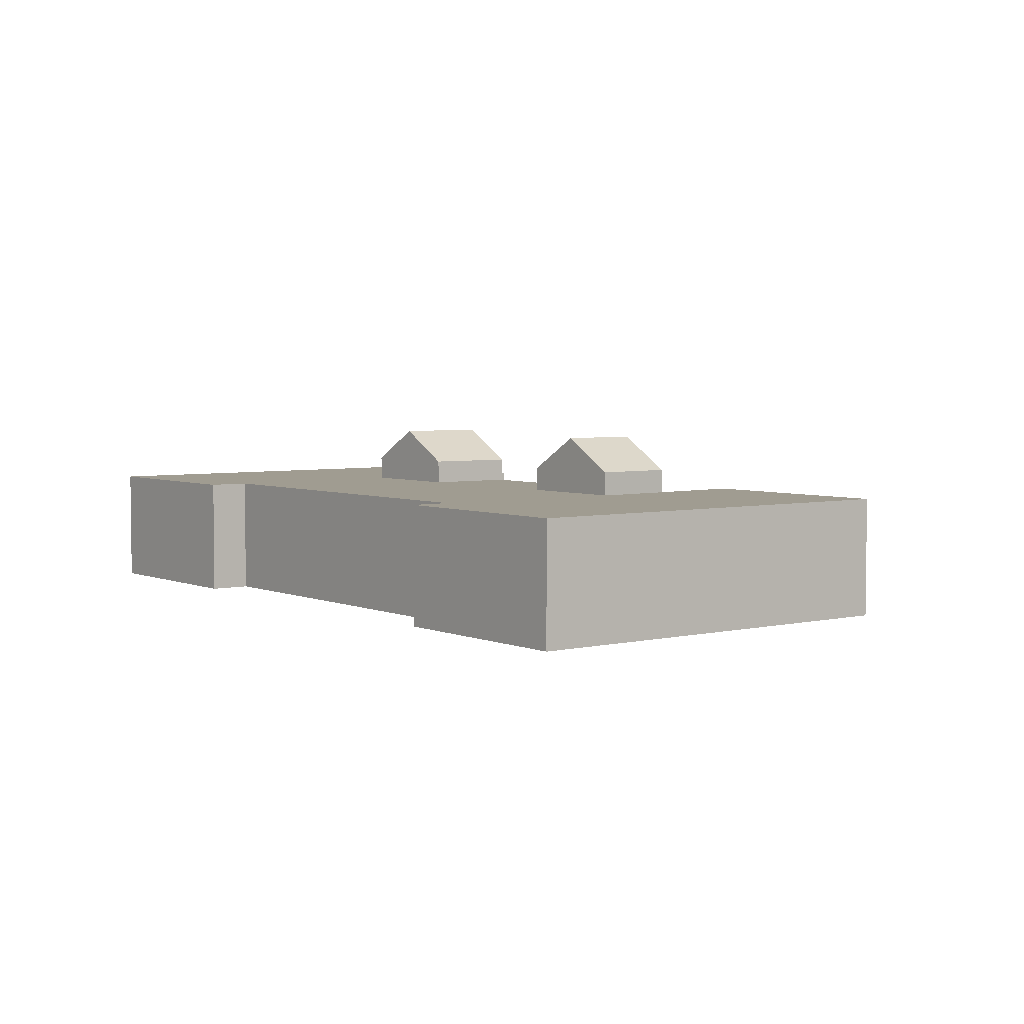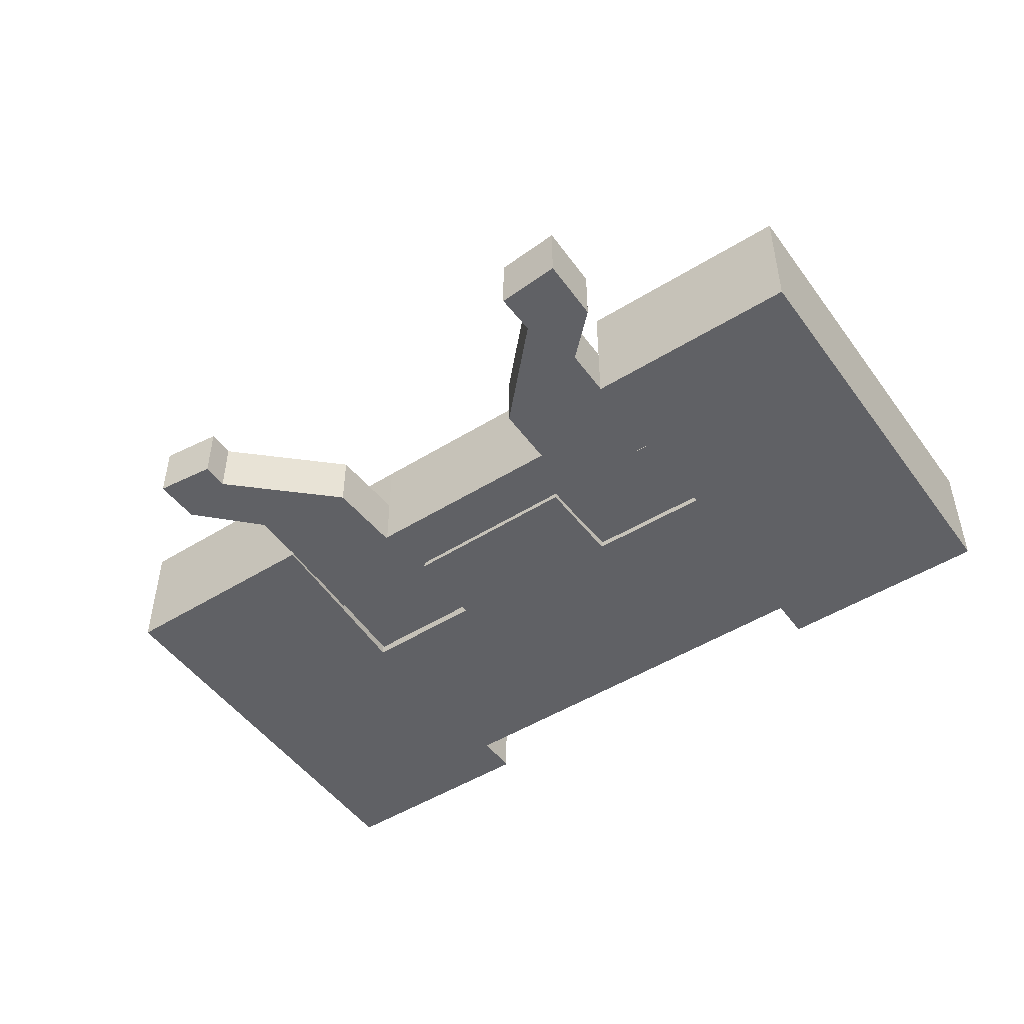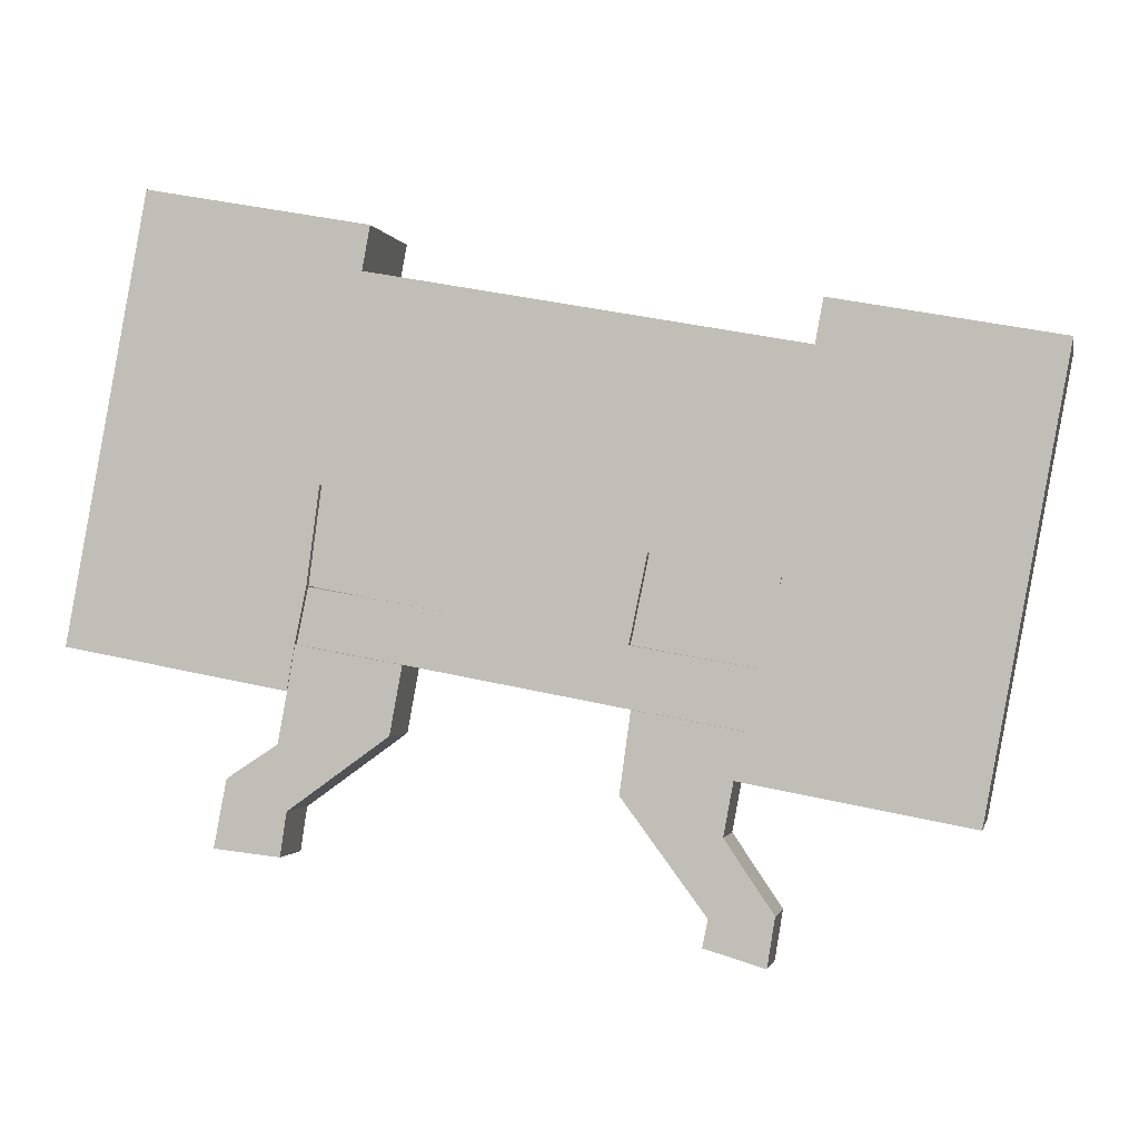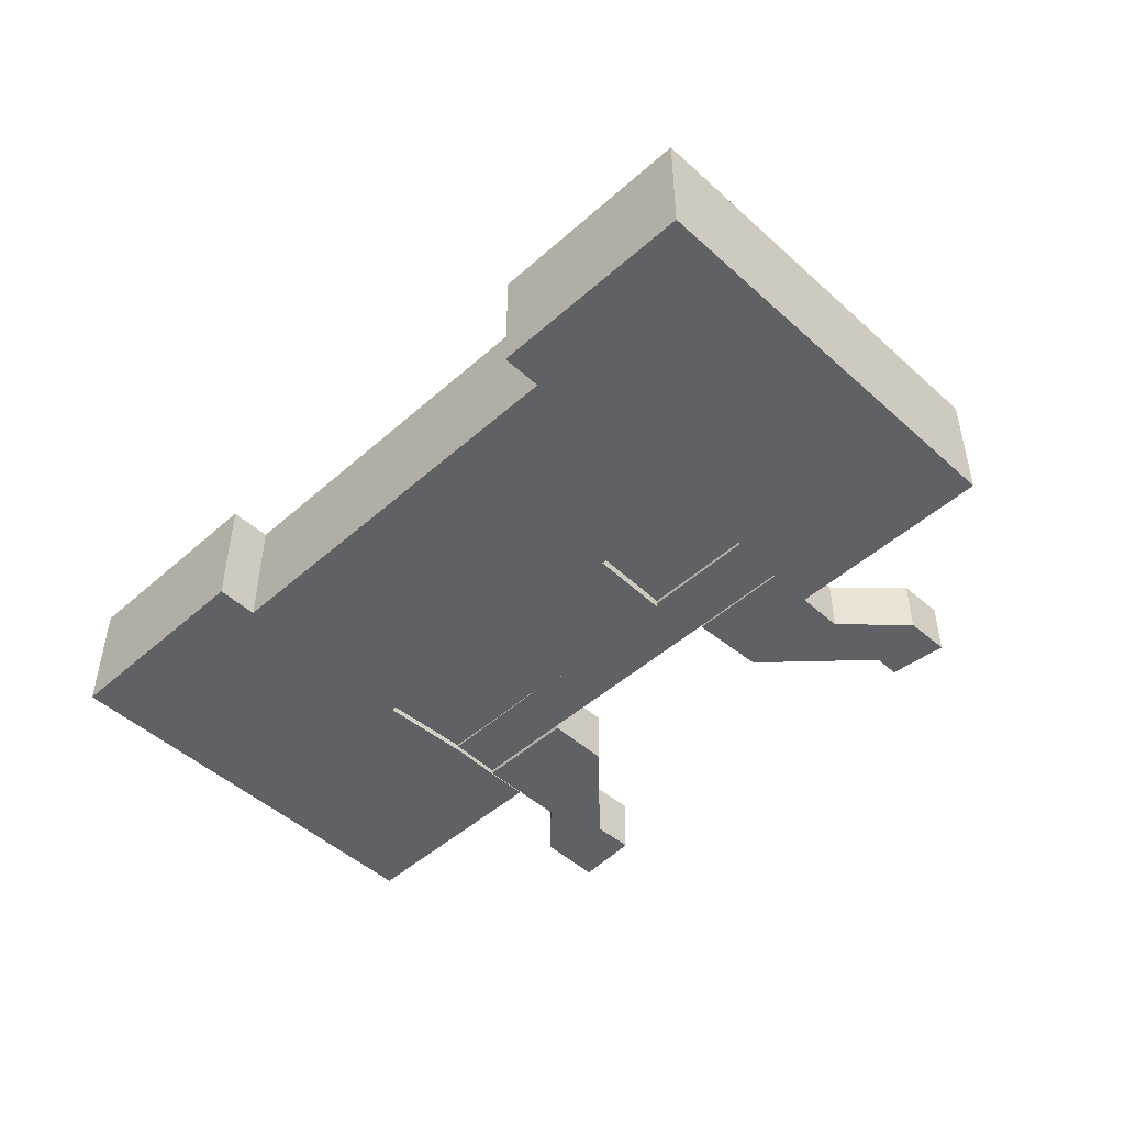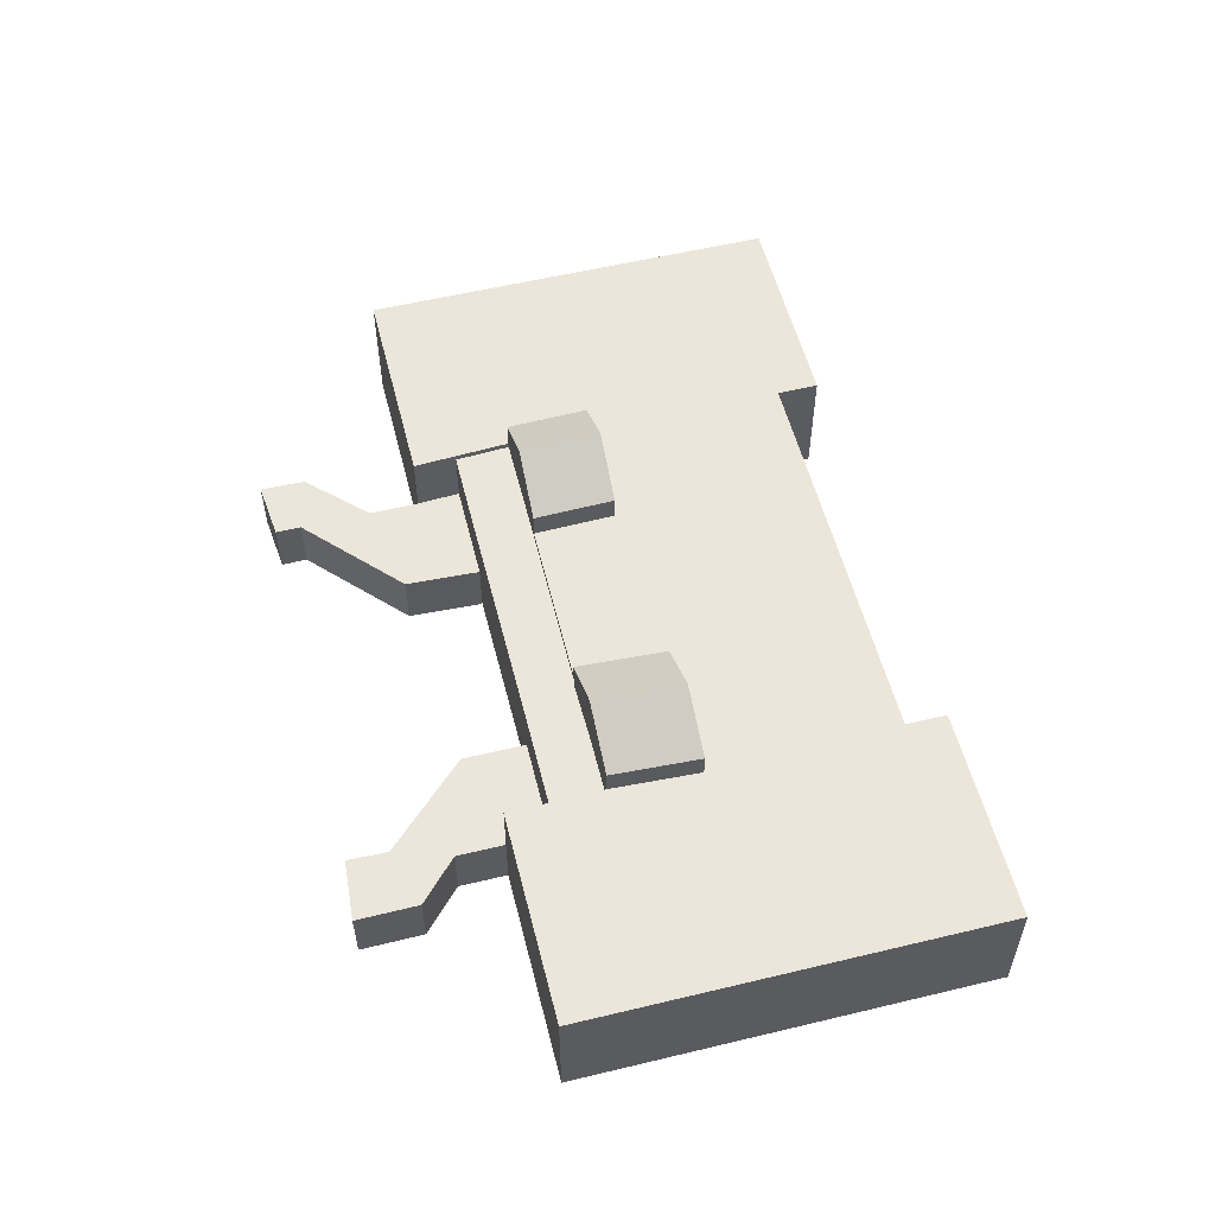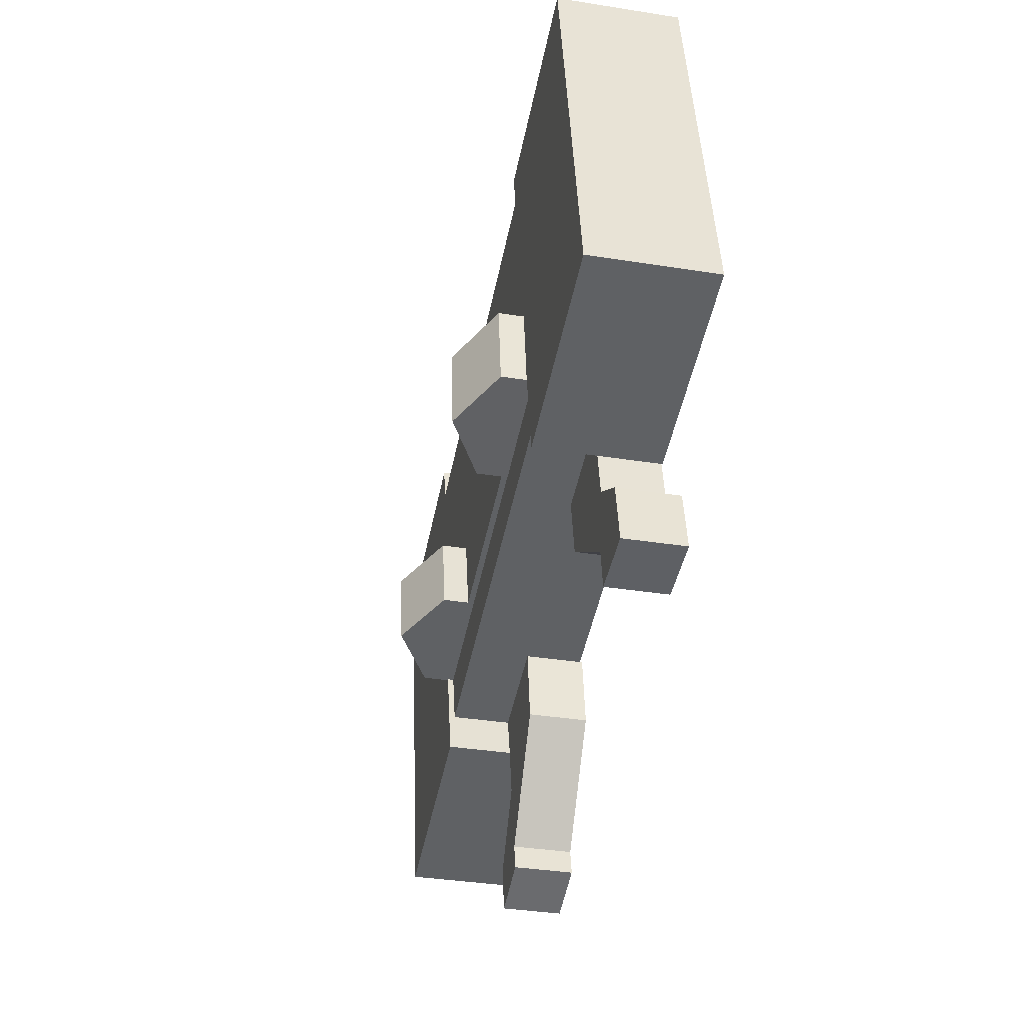
<metadata>
{"format":"obj","ext":"obj","renderer":"f3d","projection":"perspective","resolution":1024,"background":"white","views":[{"elev":4.3,"azim":63.2,"up":"+Y"},{"elev":-49.1,"azim":-135.0,"up":"+Y"},{"elev":-1.0,"azim":11.8,"up":"+Z"},{"elev":-48.3,"azim":55.2,"up":"+Y"},{"elev":55.5,"azim":-93.7,"up":"+Y"},{"elev":-37.1,"azim":-101.5,"up":"+Z"}]}
</metadata>
<code>
v  37.79 7.91 3.612
v  31.11 -2.949e-16 4.816
v  37.79 -2.212e-16 3.612
v  31.11 7.91 4.816
v  34.45 9.91 4.214
v  30.15 -1.057e-17 0.1726
v  30.15 7.91 0.1723
v  36.82 6.314e-17 -1.031
v  36.82 7.91 -1.031
v  33.48 9.91 -0.4296
v  20.77 7.91 7.056
v  13.94 -0.14 8.395
v  20.77 -0.14 7.057
v  13.94 7.91 8.394
v  17.36 9.91 7.725
v  13.24 -0.14 3.196
v  13.24 7.91 3.195
v  20.08 -0.14 1.858
v  20.08 7.91 1.857
v  16.66 9.91 2.526
v  13.24 6.164 3.129
v  12.62 -0.2 0.1547
v  13.24 -0.2 3.129
v  12.62 6.164 0.1545
v  36.75 -0.2 -1.002
v  36.75 6.164 -1.003
v  36 -0.2 -4.114
v  36 6.164 -4.114
v  30.22 6.164 -3.074
v  30.22 -0.2 -3.074
v  18.36 6.164 -0.8802
v  18.36 -0.2 -0.88
v  34.89 -0.33 -9.403
v  35.42 2.922 -6.55
v  35.42 -0.33 -6.55
v  34.89 2.922 -9.403
v  37.48 -0.33 -13.25
v  37.48 2.922 -13.25
v  37.07 -0.33 -15.86
v  37.07 2.922 -15.86
v  33.83 2.922 -14.91
v  33.83 -0.33 -14.91
v  34.12 2.922 -13.46
v  34.12 -0.33 -13.46
v  31.53 2.922 -9.968
v  31.53 -0.33 -9.968
v  29.63 2.922 -7.395
v  29.63 -0.33 -7.395
v  30.22 2.922 -3.074
v  30.22 -0.33 -3.074
v  36 -0.33 -4.114
v  36 2.922 -4.114
v  17.68 -0.45 -4.52
v  18.36 2.984 -0.8801
v  18.36 -0.45 -0.88
v  17.68 2.984 -4.521
v  15.2 -0.45 -6.301
v  15.2 2.984 -6.301
v  12.18 -0.45 -8.469
v  12.18 2.984 -8.469
v  11.82 -0.45 -10.84
v  11.82 2.984 -10.84
v  8.219 2.984 -10.45
v  8.219 -0.45 -10.45
v  8.783 2.984 -7.502
v  8.783 -0.45 -7.502
v  8.914 2.984 -6.818
v  8.914 -0.45 -6.818
v  11.69 -0.45 -5.01
v  11.69 2.984 -5.01
v  12.2 2.984 -2.256
v  12.2 -0.45 -2.256
v  12.62 2.984 0.1546
v  12.62 -0.45 0.1547
v  20.02 6.494 1.936
v  30.14 -0.51 0.1581
v  20.02 -0.51 1.936
v  30.14 6.494 0.1578
v  20.84 6.494 7.044
v  20.84 -0.51 7.044
v  13.94 6.494 8.394
v  13.94 -0.51 8.395
v  13.24 -0.51 3.129
v  13.24 6.494 3.129
v  12.62 -0.51 0.1547
v  12.62 6.494 0.1545
v  12.2 -0.51 -2.256
v  12.2 6.494 -2.256
v  0.0001494 6.494 -0.0002213
v  0 -0.51 -3.123e-17
v  4.439 6.494 24
v  4.439 -0.51 24.01
v  16.64 -0.51 21.75
v  16.64 6.494 21.75
v  16.2 -0.51 19.39
v  16.2 6.494 19.39
v  39.52 -0.51 15.08
v  39.52 6.494 15.08
v  39.96 6.494 17.44
v  39.96 -0.51 17.44
v  52.06 -0.51 15.2
v  52.06 6.494 15.2
v  47.62 -0.51 -8.806
v  47.62 6.494 -8.806
v  35.42 6.494 -6.55
v  35.42 -0.51 -6.55
v  36 6.494 -4.114
v  36 -0.51 -4.114
v  36.75 6.494 -1.003
v  36.75 -0.51 -1.002
v  37.87 6.494 3.598
v  37.87 -0.51 3.598
v  31.11 6.494 4.816
v  31.11 -0.51 4.816
g defaultobject
f 1 2 3
f 2 1 4
f 4 1 5
f 4 6 2
f 6 4 7
f 7 8 6
f 8 7 9
f 9 7 10
f 8 1 3
f 1 8 9
f 11 12 13
f 12 11 14
f 14 11 15
f 14 16 12
f 16 14 17
f 17 18 16
f 18 17 19
f 19 17 20
f 18 11 13
f 11 18 19
f 21 22 23
f 22 21 24
f 25 21 23
f 21 25 26
f 27 26 25
f 26 27 28
f 29 27 30
f 27 29 28
f 31 30 32
f 30 31 29
f 24 32 22
f 32 24 31
f 33 34 35
f 34 33 36
f 37 36 33
f 36 37 38
f 39 38 37
f 38 39 40
f 41 39 42
f 39 41 40
f 43 42 44
f 42 43 41
f 45 44 46
f 44 45 43
f 47 46 48
f 46 47 45
f 49 48 50
f 48 49 47
f 51 49 50
f 49 51 52
f 35 52 51
f 52 35 34
f 53 54 55
f 54 53 56
f 57 56 53
f 56 57 58
f 59 58 57
f 58 59 60
f 61 60 59
f 60 61 62
f 63 61 64
f 61 63 62
f 65 64 66
f 64 65 63
f 67 66 68
f 66 67 65
f 69 67 68
f 67 69 70
f 71 69 72
f 69 71 70
f 73 72 74
f 72 73 71
f 55 73 74
f 73 55 54
f 75 76 77
f 76 75 78
f 79 77 80
f 77 79 75
f 81 80 82
f 80 81 79
f 83 81 82
f 81 83 84
f 85 84 83
f 84 85 86
f 87 86 85
f 86 87 88
f 89 87 90
f 87 89 88
f 91 90 92
f 90 91 89
f 93 91 92
f 91 93 94
f 95 94 93
f 94 95 96
f 97 96 95
f 96 97 98
f 99 97 100
f 97 99 98
f 101 99 100
f 99 101 102
f 103 102 101
f 102 103 104
f 105 103 106
f 103 105 104
f 107 106 108
f 106 107 105
f 109 108 110
f 108 109 107
f 111 110 112
f 110 111 109
f 113 112 114
f 112 113 111
f 76 113 114
f 113 76 78
f 2 8 3
f 8 2 6
f 16 13 12
f 13 16 18
f 22 25 23
f 25 22 32
f 25 32 30
f 25 30 27
f 37 42 39
f 42 37 44
f 44 37 33
f 44 33 46
f 46 33 35
f 46 35 48
f 48 35 51
f 48 51 50
f 74 53 55
f 53 74 57
f 57 74 59
f 59 74 72
f 59 72 69
f 59 69 61
f 61 69 68
f 61 68 64
f 64 68 66
f 114 77 76
f 100 97 101
f 112 101 97
f 110 101 112
f 108 101 110
f 106 101 108
f 103 101 106
f 95 82 97
f 80 97 82
f 77 97 80
f 114 97 77
f 112 97 114
f 92 90 93
f 82 93 90
f 87 82 90
f 95 93 82
f 85 82 87
f 83 82 85
f 79 78 75
f 94 96 91
f 81 91 96
f 84 91 81
f 86 91 84
f 88 91 86
f 89 91 88
f 98 111 96
f 113 96 111
f 78 96 113
f 79 96 78
f 81 96 79
f 102 104 99
f 111 99 104
f 105 111 104
f 98 99 111
f 109 111 105
f 107 109 105
f 10 4 5
f 4 10 7
f 9 5 1
f 5 9 10
f 17 15 20
f 15 17 14
f 20 11 19
f 11 20 15
f 21 31 24
f 31 21 26
f 31 26 29
f 29 26 28
f 52 47 49
f 47 52 34
f 47 34 45
f 45 34 36
f 45 36 43
f 43 36 38
f 43 38 41
f 41 38 40
f 56 73 54
f 73 56 71
f 71 56 58
f 71 58 70
f 70 58 60
f 70 60 67
f 67 60 62
f 67 62 65
f 65 62 63

</code>
